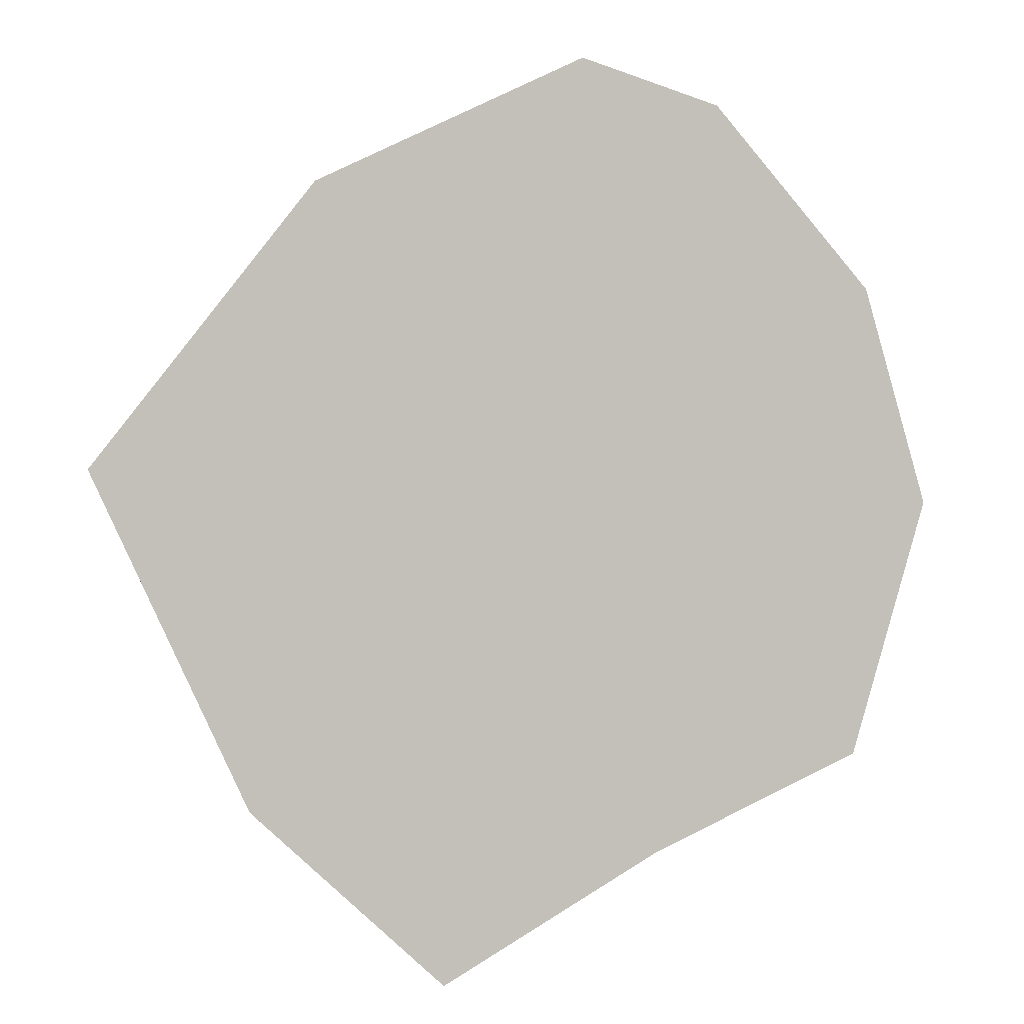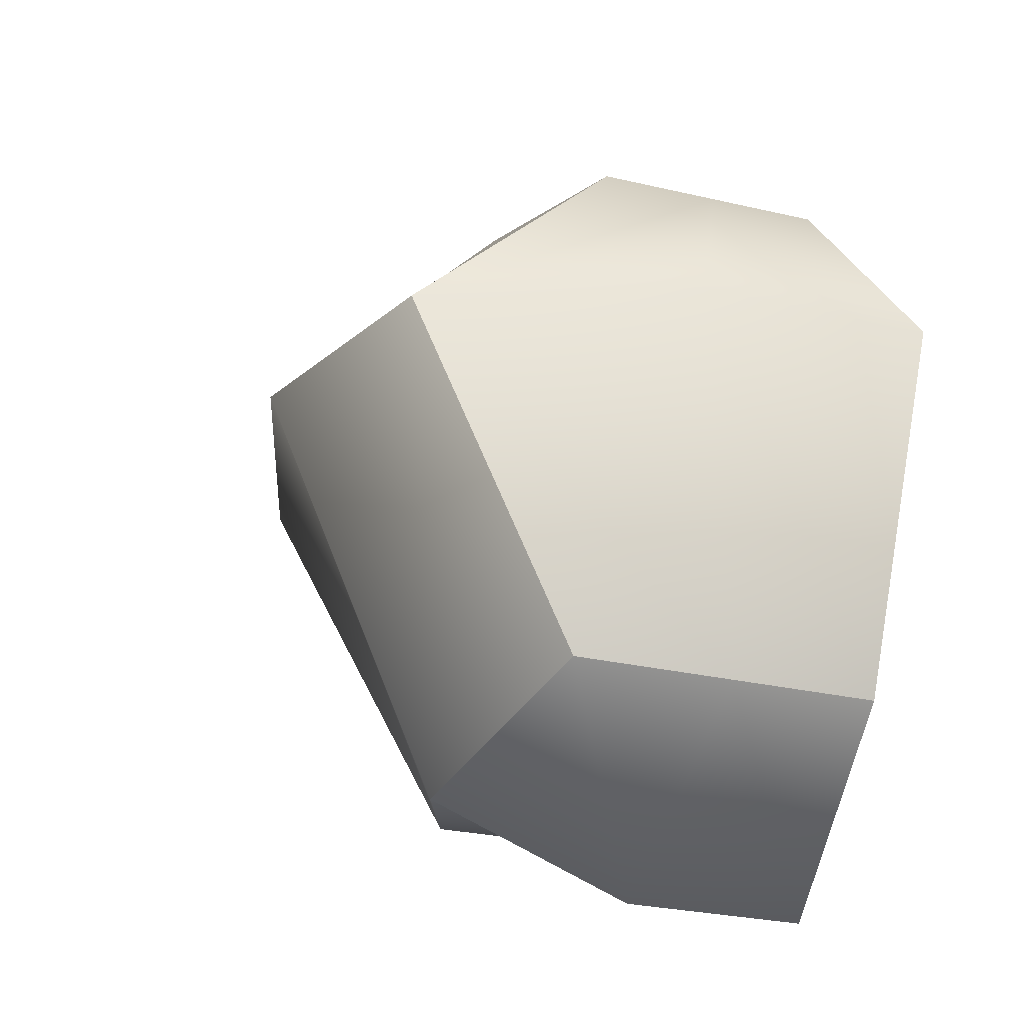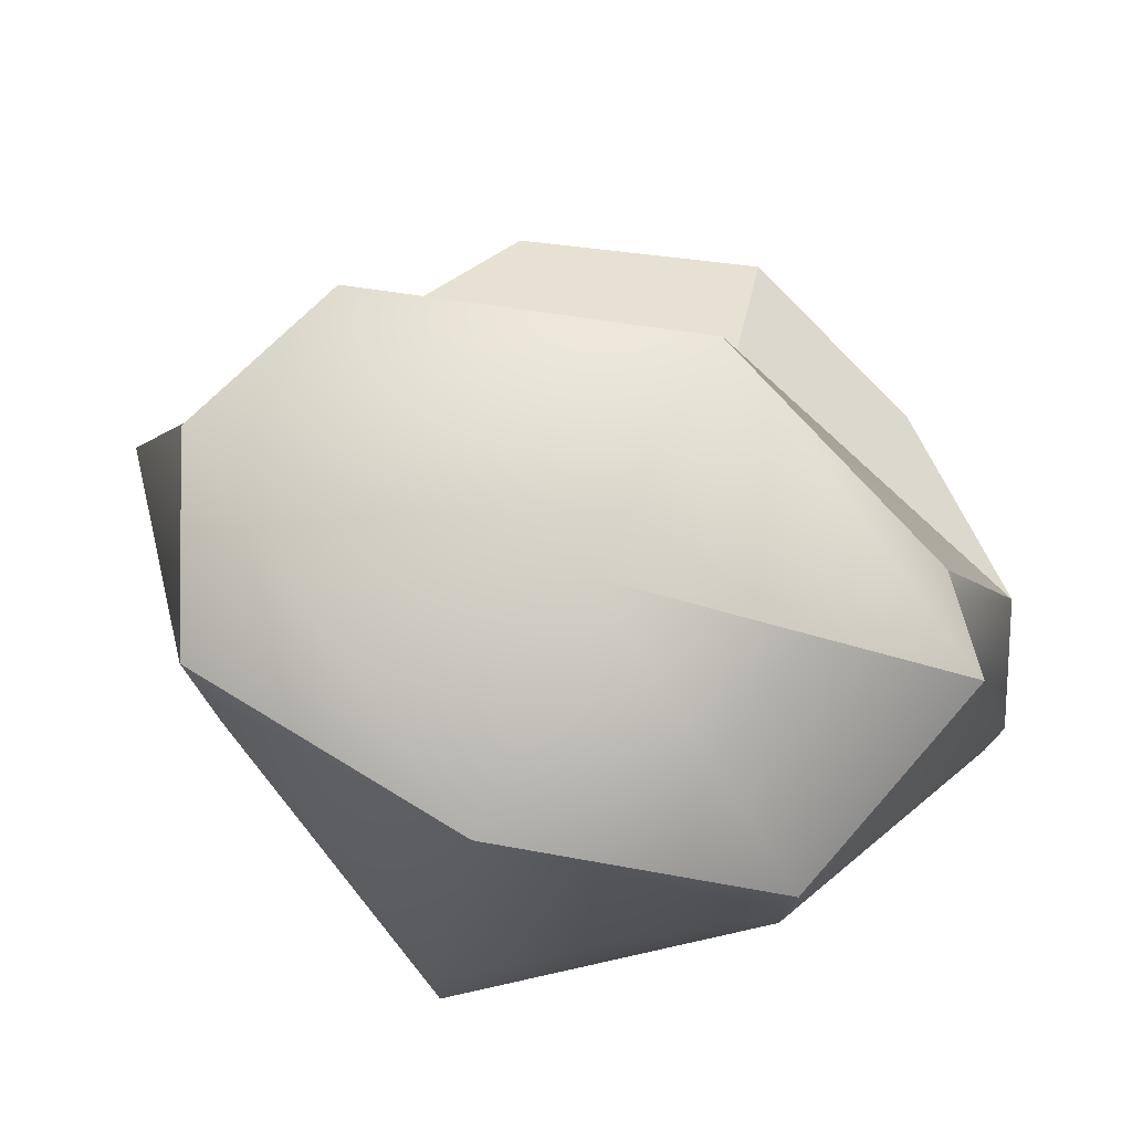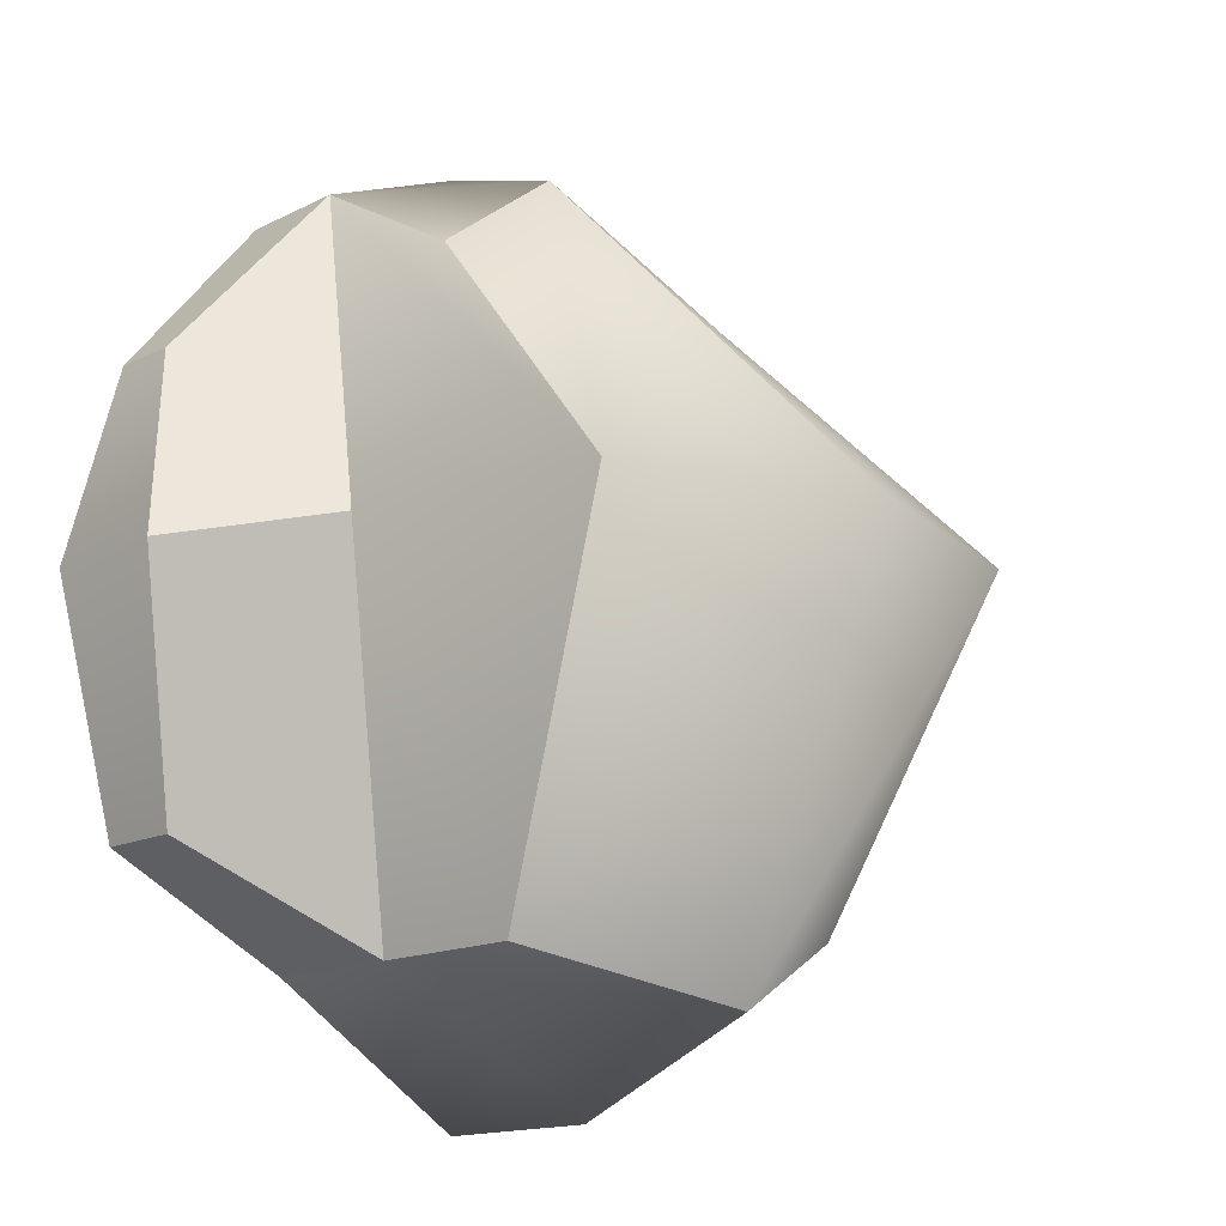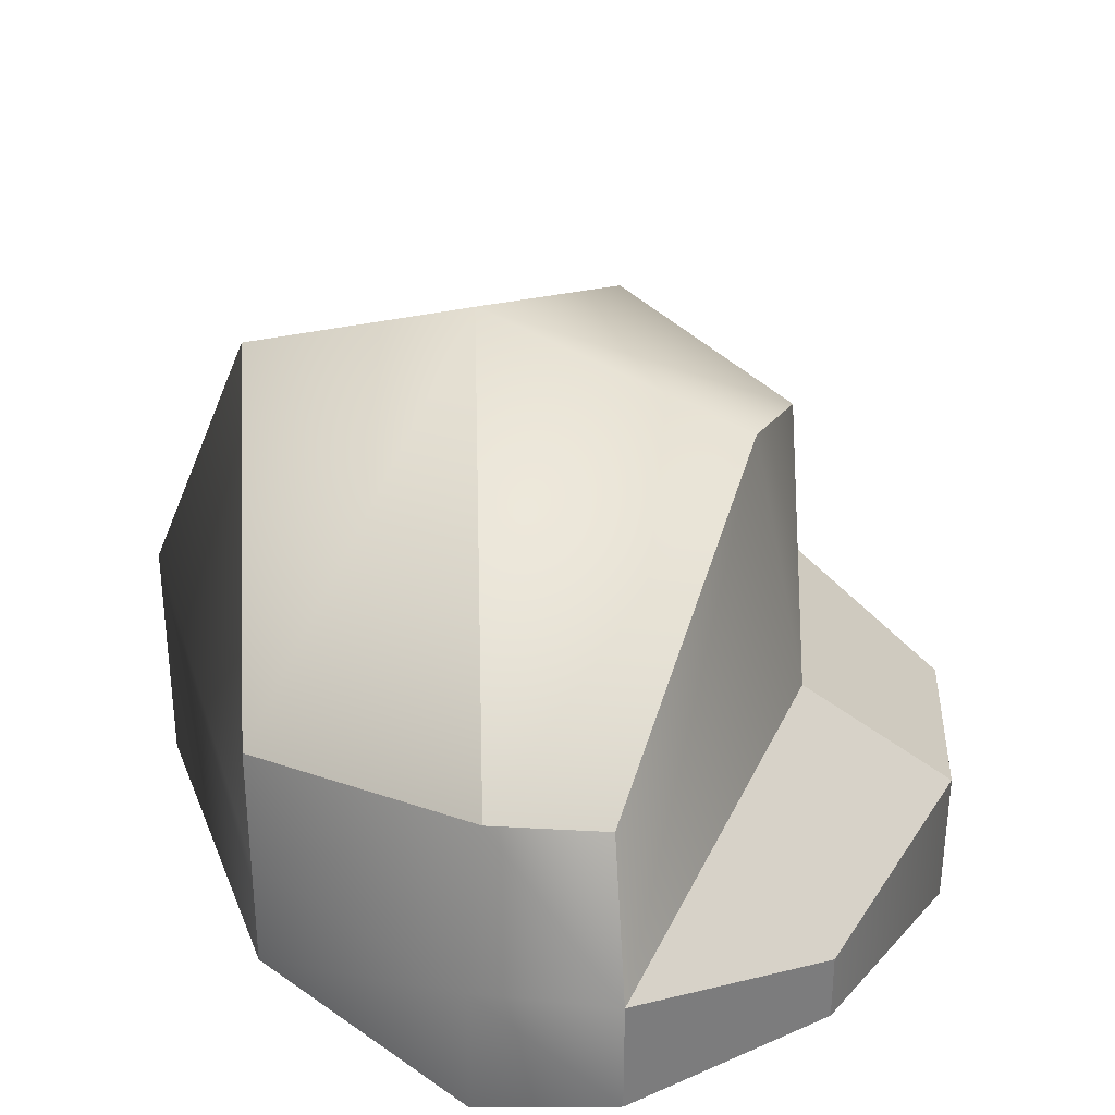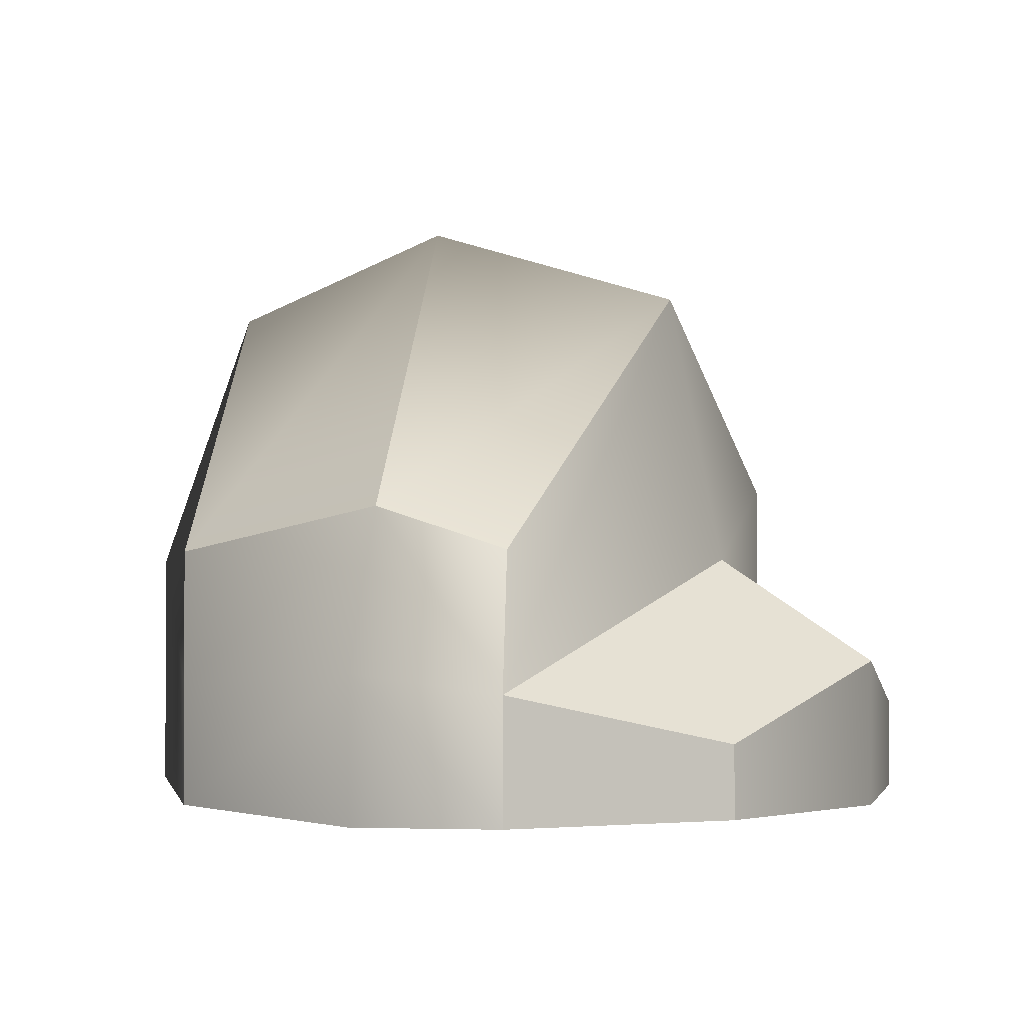
<metadata>
{"format":"obj","ext":"obj","renderer":"f3d","projection":"perspective","resolution":1024,"background":"white","views":[{"elev":2.8,"azim":1.5,"up":"+Z"},{"elev":-27.5,"azim":-109.9,"up":"+Z"},{"elev":76.9,"azim":-63.9,"up":"+Y"},{"elev":-14.9,"azim":136.9,"up":"+Z"},{"elev":32.9,"azim":19.4,"up":"+Y"},{"elev":-1.7,"azim":27.8,"up":"+Y"}]}
</metadata>
<code>
g default
v -31.24 -22.29 4.24
v 15.74 -22.29 4.24
v -22.79 16.24 4.24
v 15.95 16.02 4.178
v -19.2 2.186 -21.62
v 11.41 2.186 -24.49
v -19.2 -22.32 -21.62
v 11.41 -22.32 -24.49
v -4.561 22.32 4.24
v -4.561 8.268 -28.29
v -4.561 -22.32 -34.74
v -4.561 -22.29 4.24
v -14.06 -22.29 25.74
v 5.817 -22.29 34.74
v 5.817 -0.4657 31.18
v -14.06 -3.441 25.74
v 15.74 -22.29 31.18
v 13.02 -3.441 25.42
v 15.74 -13.3 31.18
v 5.817 -11.88 34.74
v -14.06 -13.3 25.74
v -31.24 -3.916 4.24
v -19.2 -10.64 -21.62
v -4.561 -7.736 -34.74
v 11.41 -10.64 -24.49
v 20.21 -4.022 4.21
v 26.1 -22.32 -16.94
v 31.18 -22.3 1.845
v 26.1 -15.47 -16.94
v 31.24 -11.59 1.827
v 26.82 -17.03 17.64
v 26.82 -22.3 17.64
g RockA:pCube1
f 13 14 20 21
f 3 9 10 5
f 23 24 11 7
f 7 11 12 1
f 28 27 29 30
f 7 1 22 23
f 9 4 6 10
f 11 24 25 8
f 12 11 8 2
f 20 14 17 19
f 1 12 14 13
f 9 3 16 15
f 22 1 13 21
f 12 2 17 14
f 28 30 31 32
f 4 9 15 18
f 15 20 19 18
f 21 20 15 16
f 3 22 21 16
f 23 22 3 5
f 5 10 24 23
f 25 24 10 6
f 26 25 6 4
f 19 26 4 18
f 2 8 27 28
f 8 25 29 27
f 25 26 30 29
f 26 19 31 30
f 19 17 32 31
f 17 2 28 32

</code>
